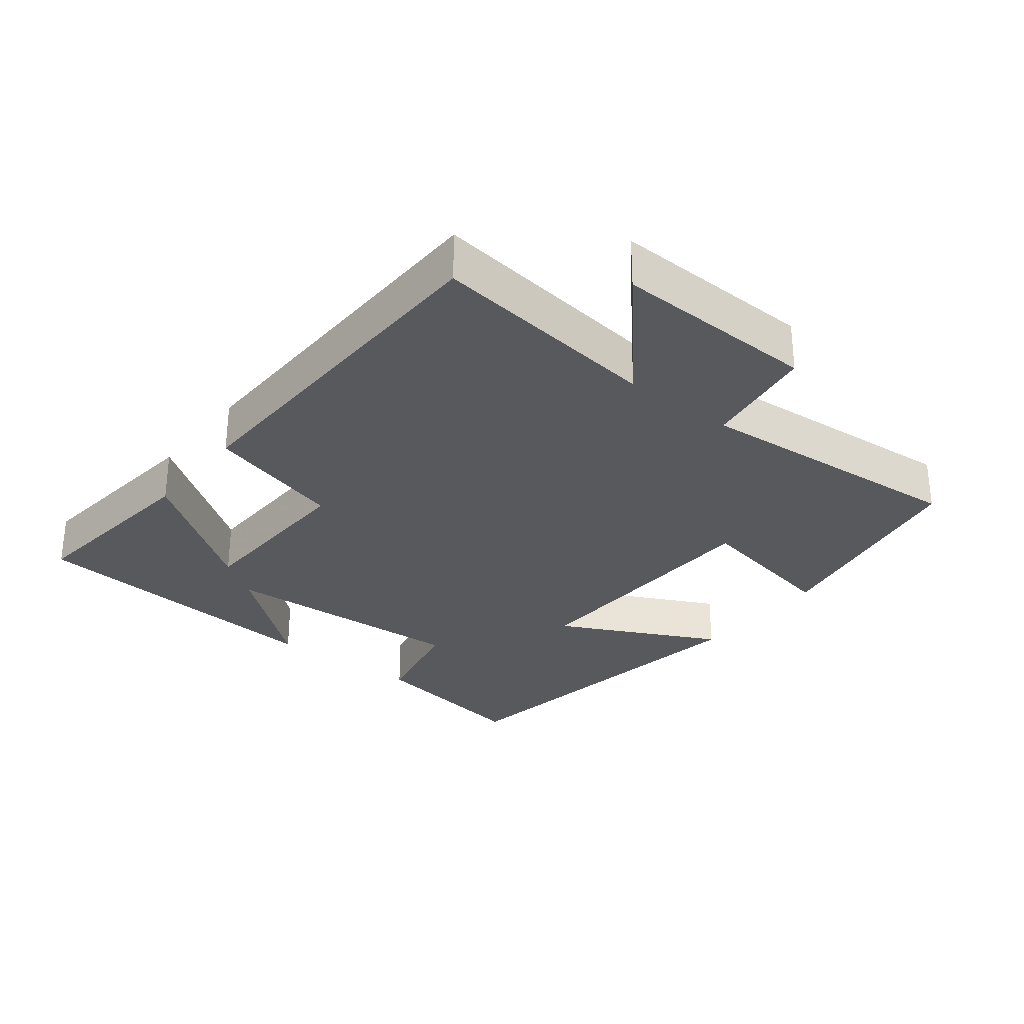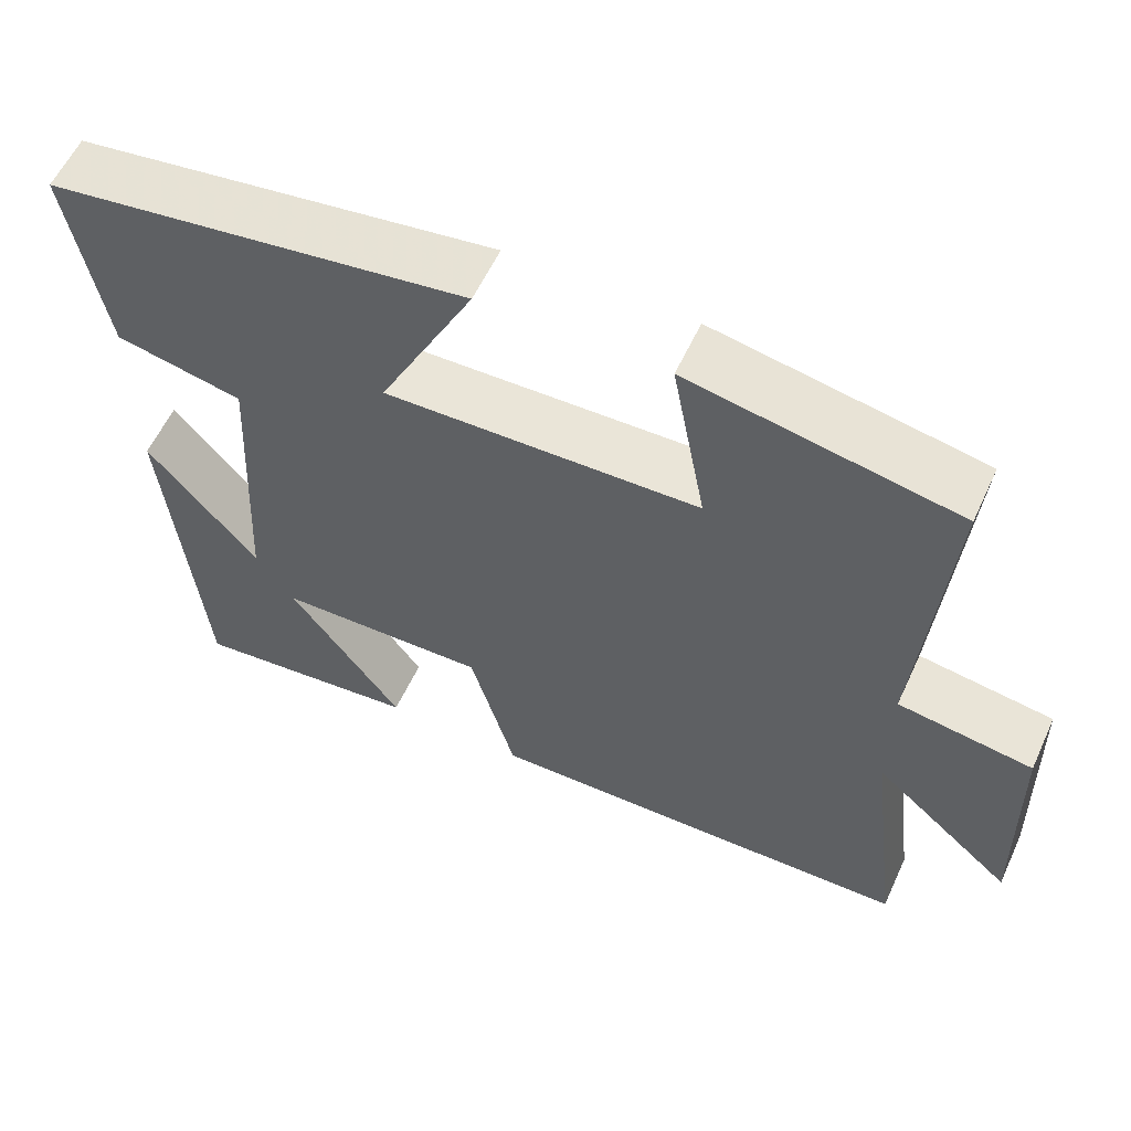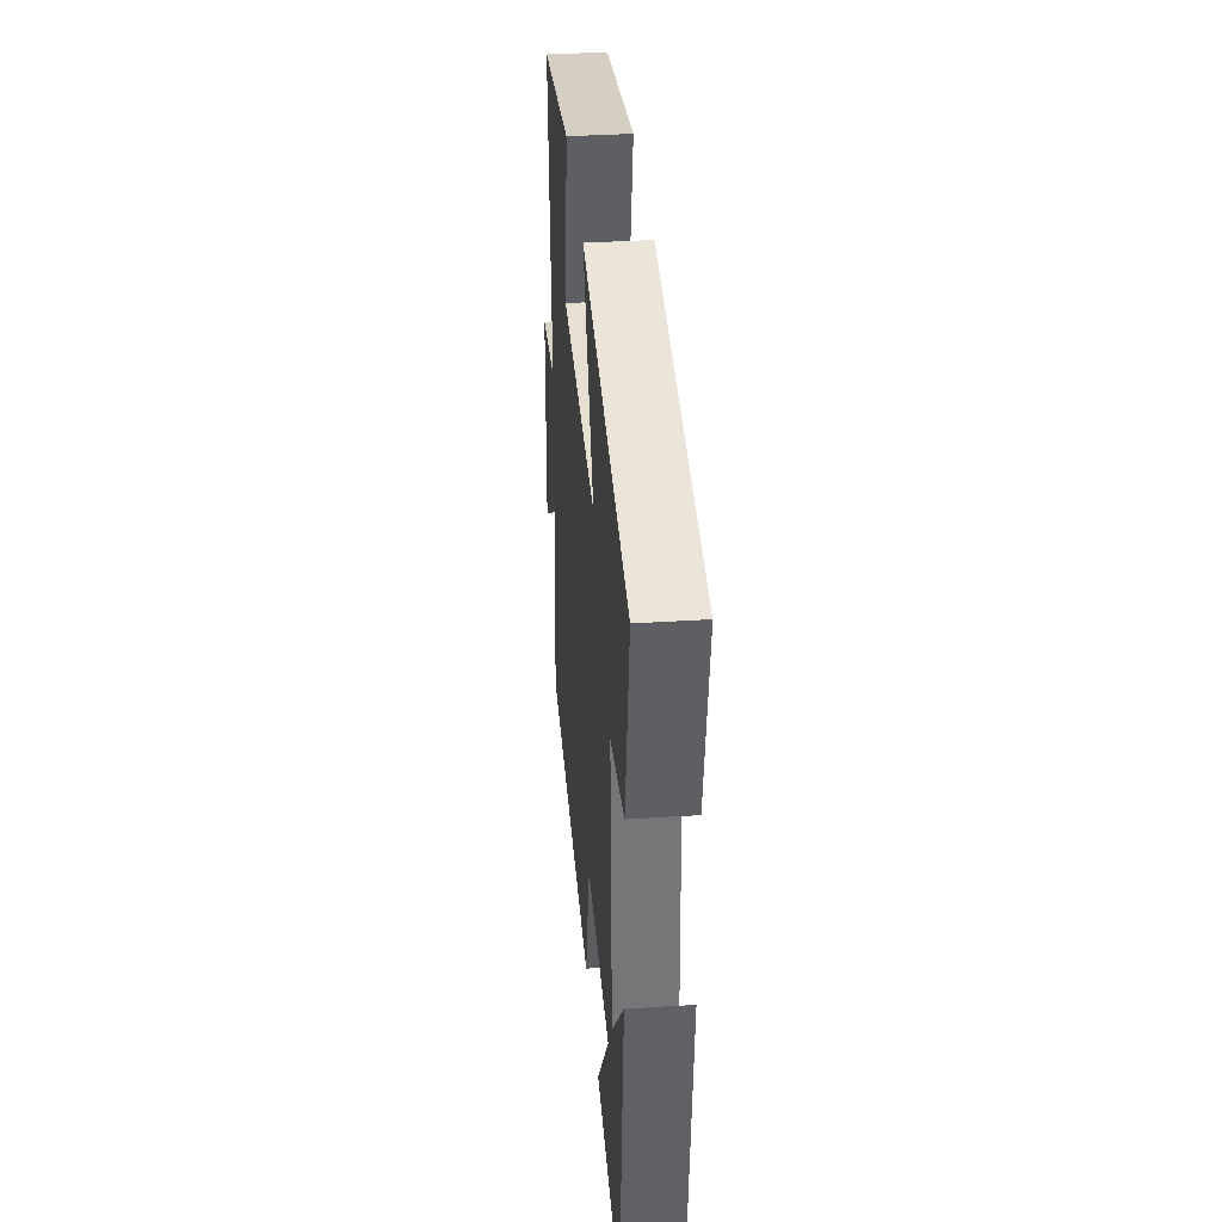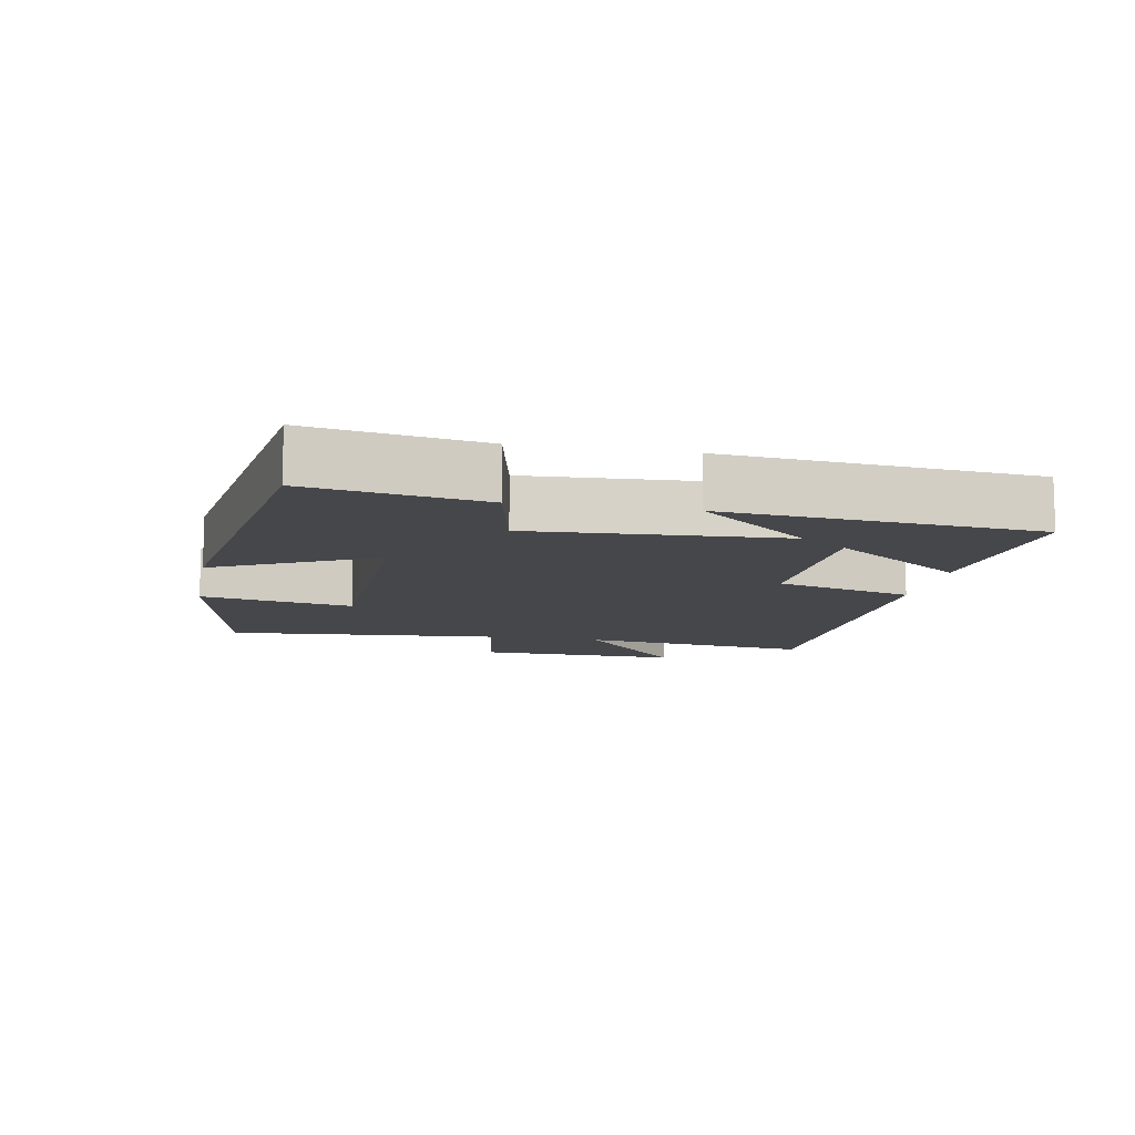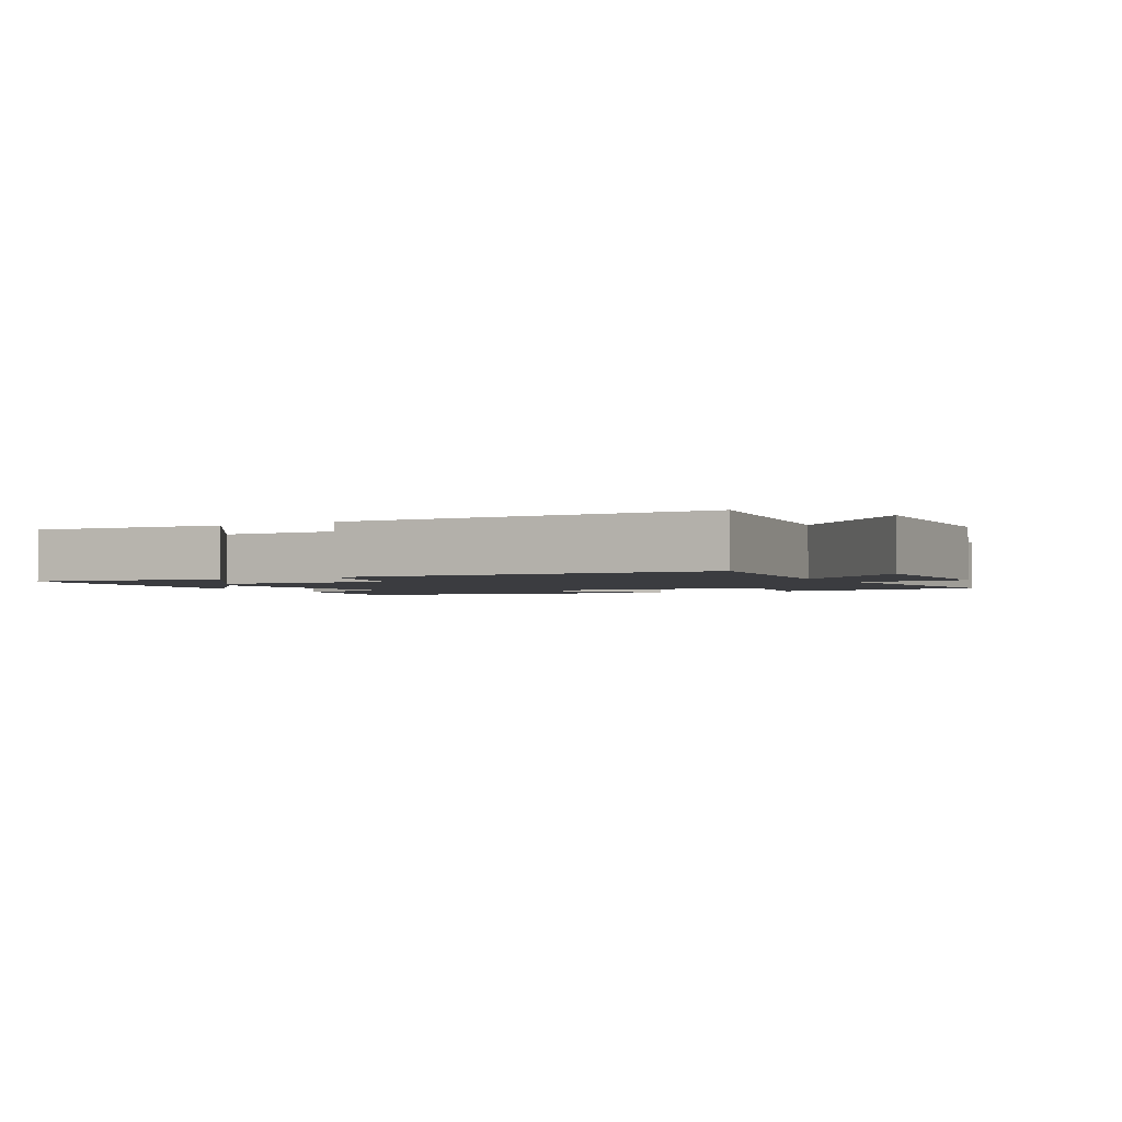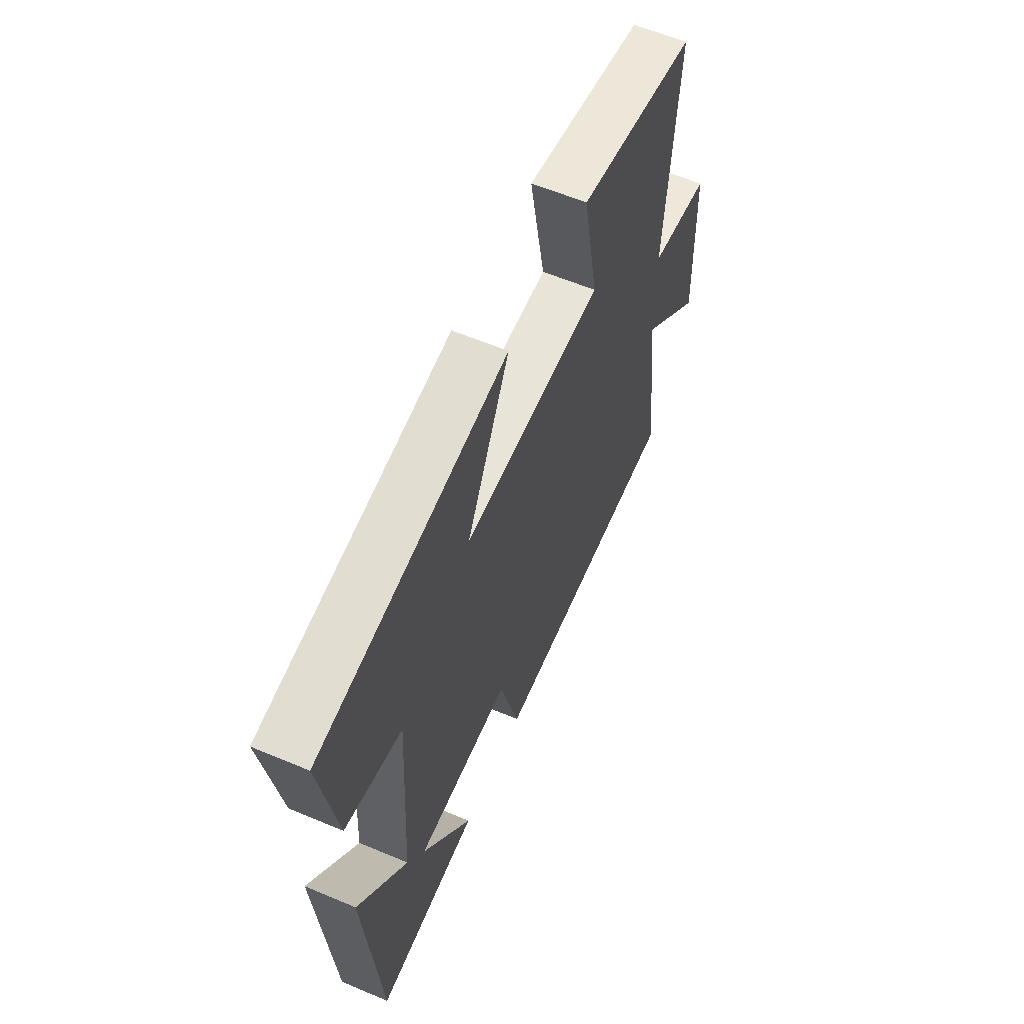
<metadata>
{"format":"obj","ext":"obj","renderer":"f3d","projection":"perspective","resolution":1024,"background":"white","views":[{"elev":-29.6,"azim":-128.2,"up":"+Y"},{"elev":58.4,"azim":-155.3,"up":"+Z"},{"elev":36.5,"azim":85.2,"up":"+Z"},{"elev":-10.7,"azim":79.4,"up":"+Y"},{"elev":-2.1,"azim":-151.4,"up":"+Y"},{"elev":59.3,"azim":113.4,"up":"+Z"}]}
</metadata>
<code>
v -0.533 0.07 0.438
v -0.203 0.07 0.5
v -0.245 0.07 0.276
v 0.143 0.07 0.264
v 0.025 0.07 0.5
v 0.544 0.07 0.423
v 0.5 0.07 0.168
v 0.343 0.07 0.134
v 0.363 0.07 -0.236
v 0.5 0.07 -0.072
v 0.459 0.07 -0.531
v 0.175 0.07 -0.5
v 0.315 0.07 -0.305
v 0.053 0.07 -0.297
v -0.003 0.07 -0.5
v -0.543 0.07 -0.487
v -0.5 0.07 -0.143
v -0.675 0.07 -0.298
v -0.667 0.07 0.004
v -0.5 0.07 0.029
v -0.533 0 0.438
v -0.203 0 0.5
v -0.245 0 0.276
v 0.143 0 0.264
v 0.025 0 0.5
v 0.544 0 0.423
v 0.5 0 0.168
v 0.343 0 0.134
v 0.363 0 -0.236
v 0.5 0 -0.072
v 0.459 0 -0.531
v 0.175 0 -0.5
v 0.315 0 -0.305
v 0.053 0 -0.297
v -0.003 0 -0.5
v -0.543 0 -0.487
v -0.5 0 -0.143
v -0.675 0 -0.298
v -0.667 0 0.004
v -0.5 0 0.029
f 17 18 19 20
f 14 15 16 17
f 13 14 17 20
f 10 11 12 13
f 9 10 13
f 8 9 13 20
f 4 5 6 7
f 3 4 7 8
f 20 1 2 3
f 3 8 20
f 40 39 38 37
f 37 36 35 34
f 40 37 34 33
f 33 32 31 30
f 33 30 29
f 40 33 29 28
f 27 26 25 24
f 28 27 24 23
f 23 22 21 40
f 40 28 23
f 1 21 22 2
f 2 22 23 3
f 3 23 24 4
f 4 24 25 5
f 5 25 26 6
f 6 26 27 7
f 7 27 28 8
f 8 28 29 9
f 9 29 30 10
f 10 30 31 11
f 11 31 32 12
f 12 32 33 13
f 13 33 34 14
f 14 34 35 15
f 15 35 36 16
f 16 36 37 17
f 17 37 38 18
f 18 38 39 19
f 19 39 40 20
f 20 40 21 1

</code>
